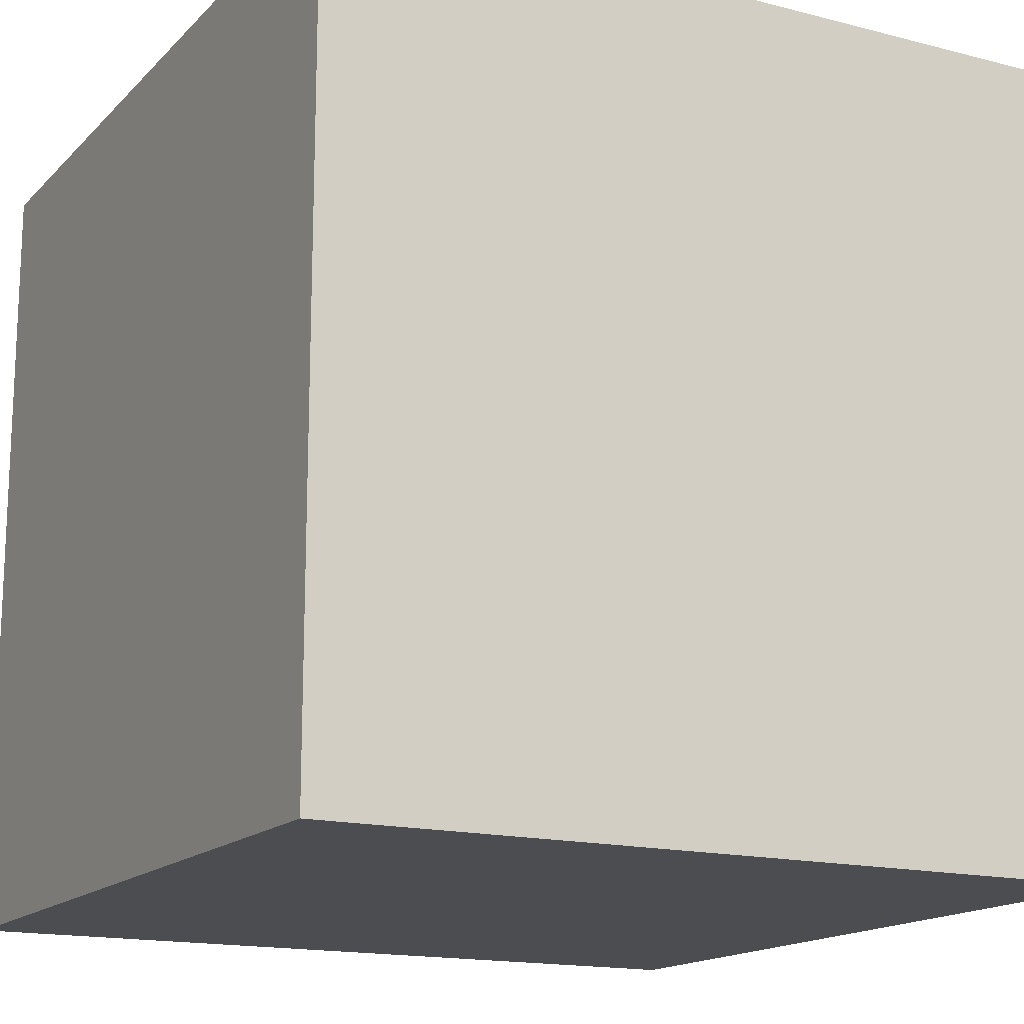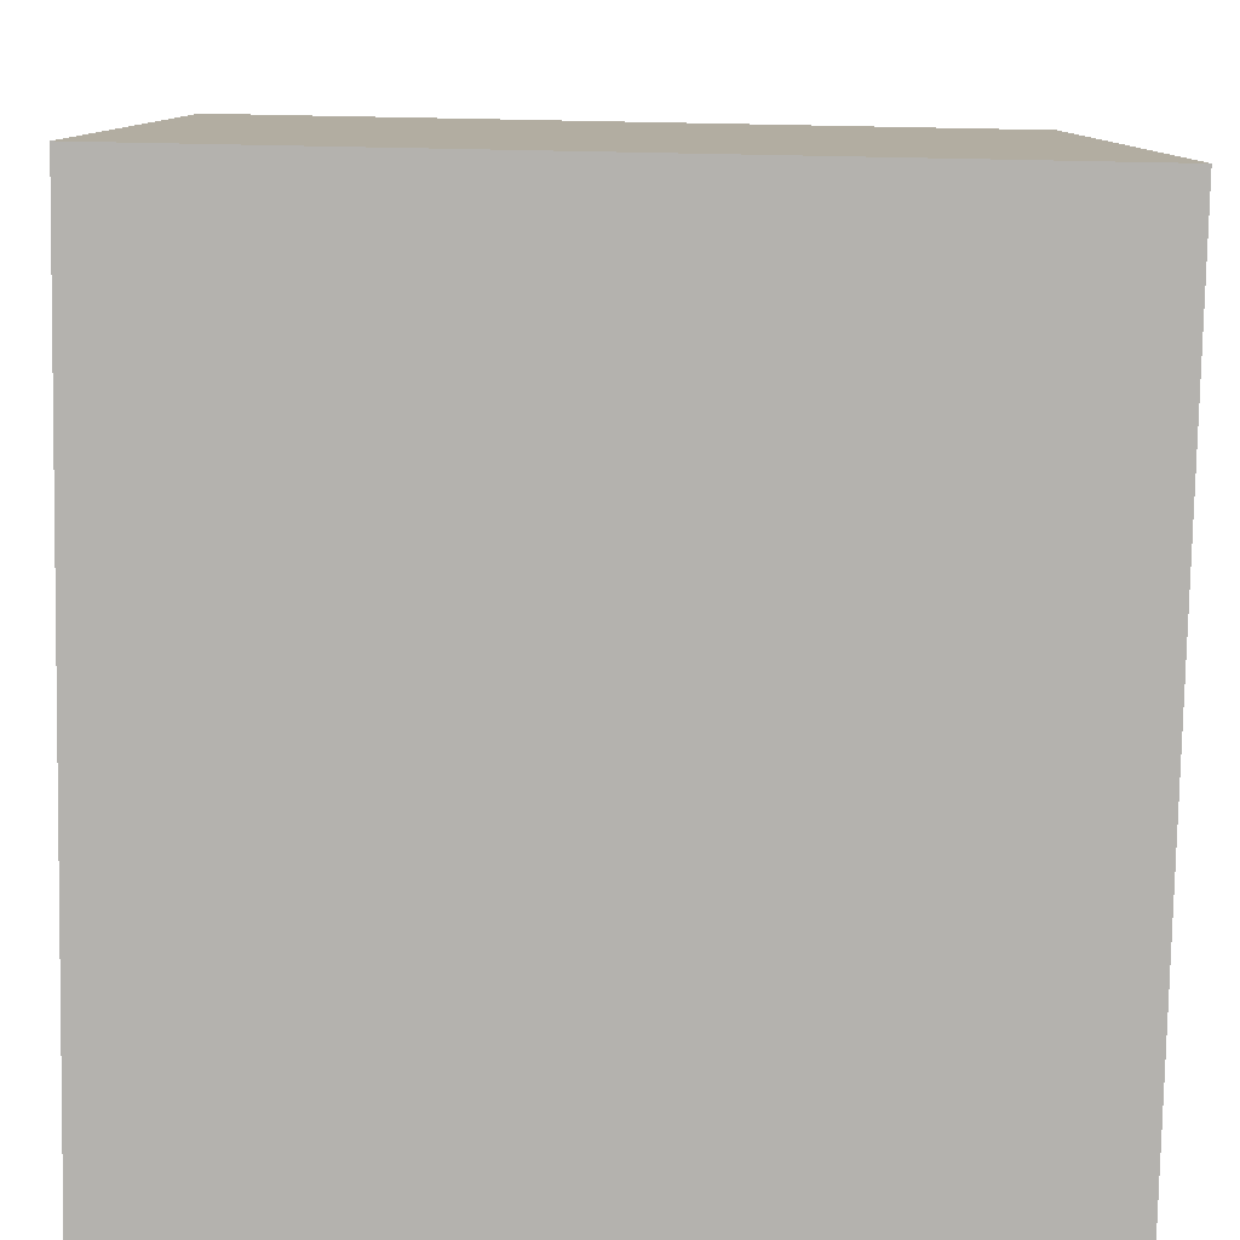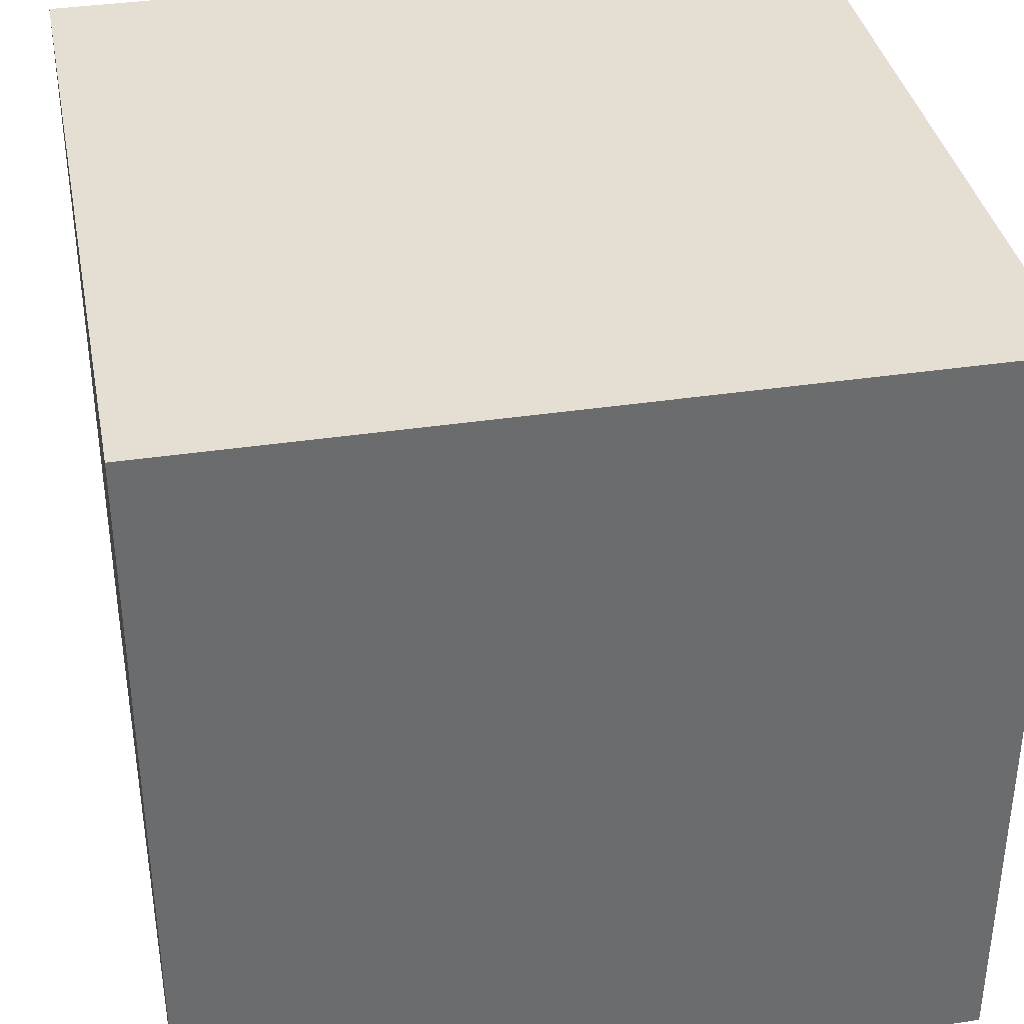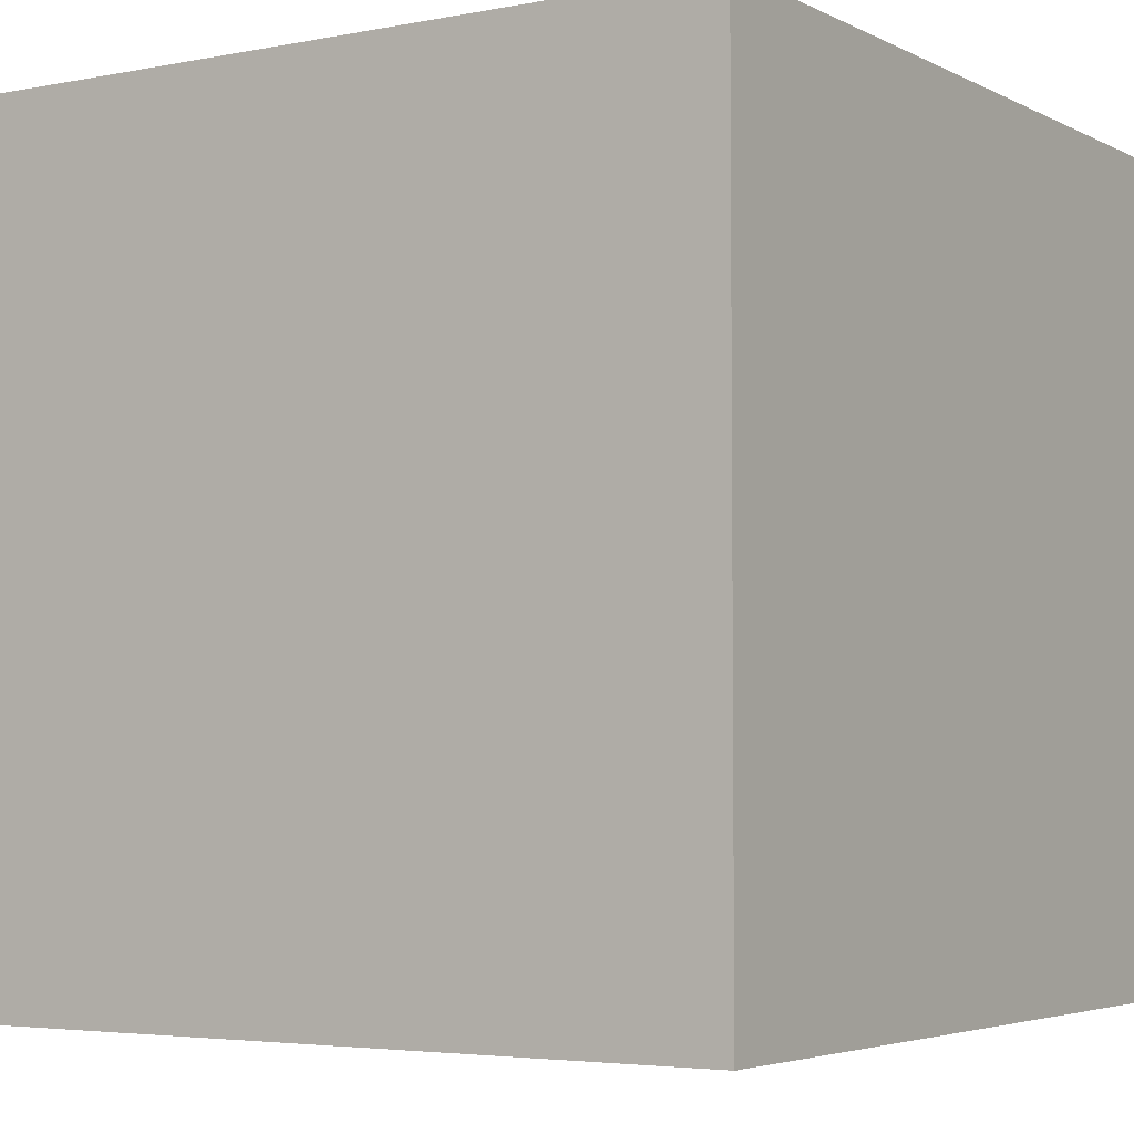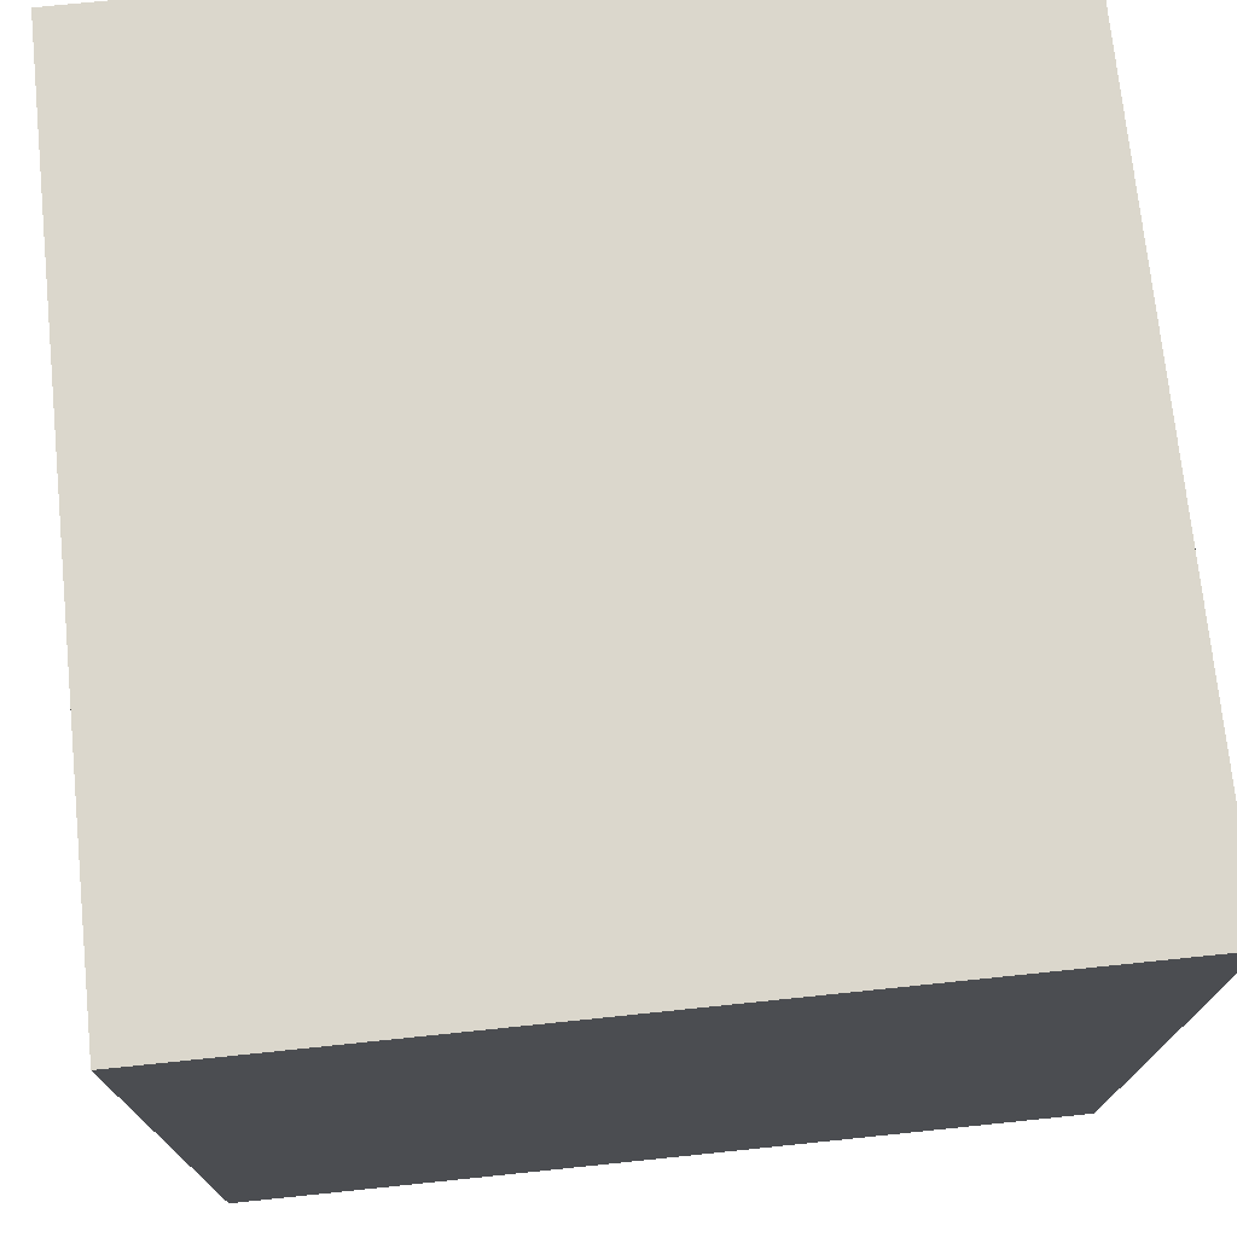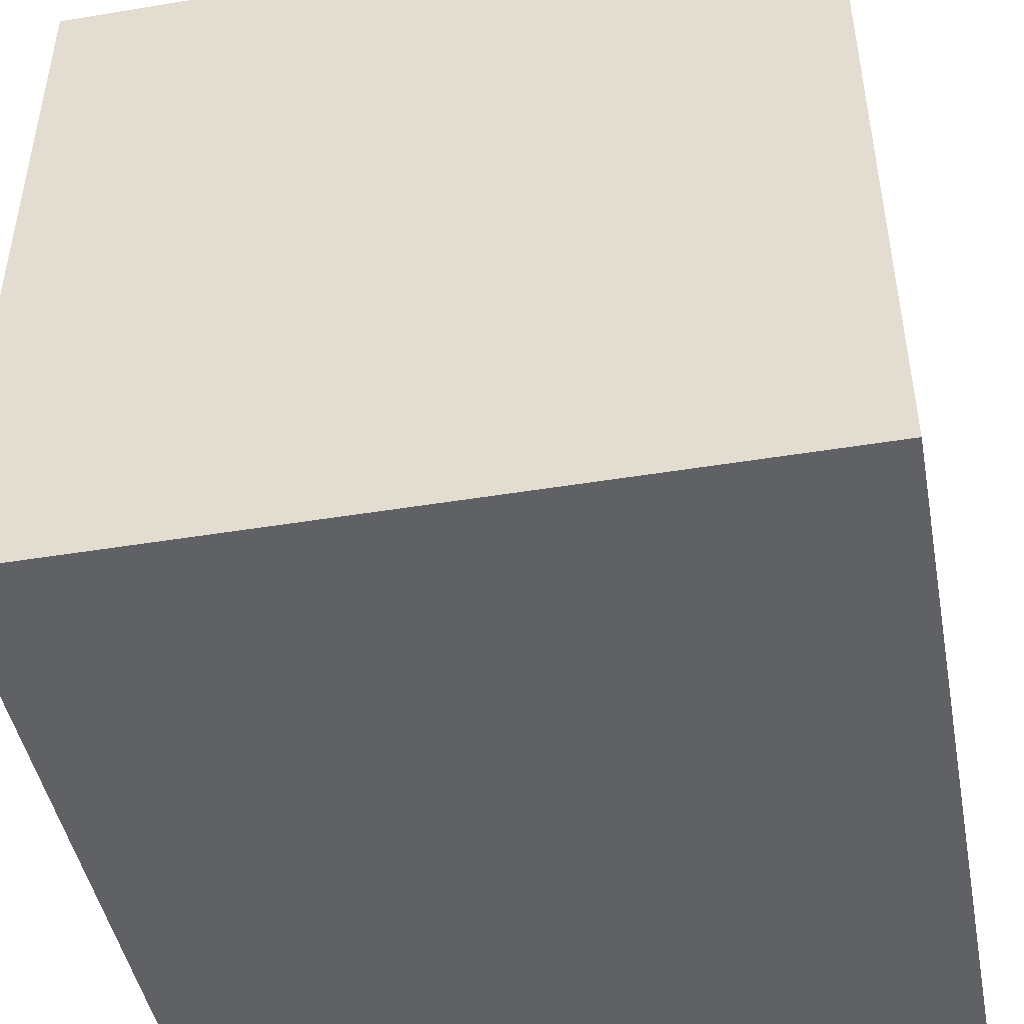
<metadata>
{"format":"obj","ext":"obj","renderer":"f3d","projection":"perspective","resolution":1024,"background":"white","views":[{"elev":-15.9,"azim":61.8,"up":"+Z"},{"elev":-79.7,"azim":-1.1,"up":"+Z"},{"elev":36.9,"azim":169.0,"up":"+Y"},{"elev":-4.1,"azim":-57.2,"up":"+Y"},{"elev":73.3,"azim":-95.9,"up":"+Y"},{"elev":-46.0,"azim":10.7,"up":"+Z"}]}
</metadata>
<code>
v 1 -1 -1
v 1 -1 1
v -1 -1 1
v -1 -1 -1
v 1 1 -1
v 1 1 1
v -1 1 1
v -1 1 -1
v 1 -1 -1
v 1 -1 -1
v 1 -1 1
v 1 -1 1
v -1 -1 -1
v -1 -1 -1
v 1 1 -1
v 1 1 -1
v -1 -1 1
v -1 -1 1
v 1 1 1
v 1 1 1
v -1 1 1
v -1 1 1
v -1 1 -1
v -1 1 -1
f 11 17 13
f 24 22 20
f 15 19 12
f 6 21 18
f 3 7 23
f 1 4 8
f 9 11 13
f 16 24 20
f 10 15 12
f 2 6 18
f 14 3 23
f 5 1 8

</code>
